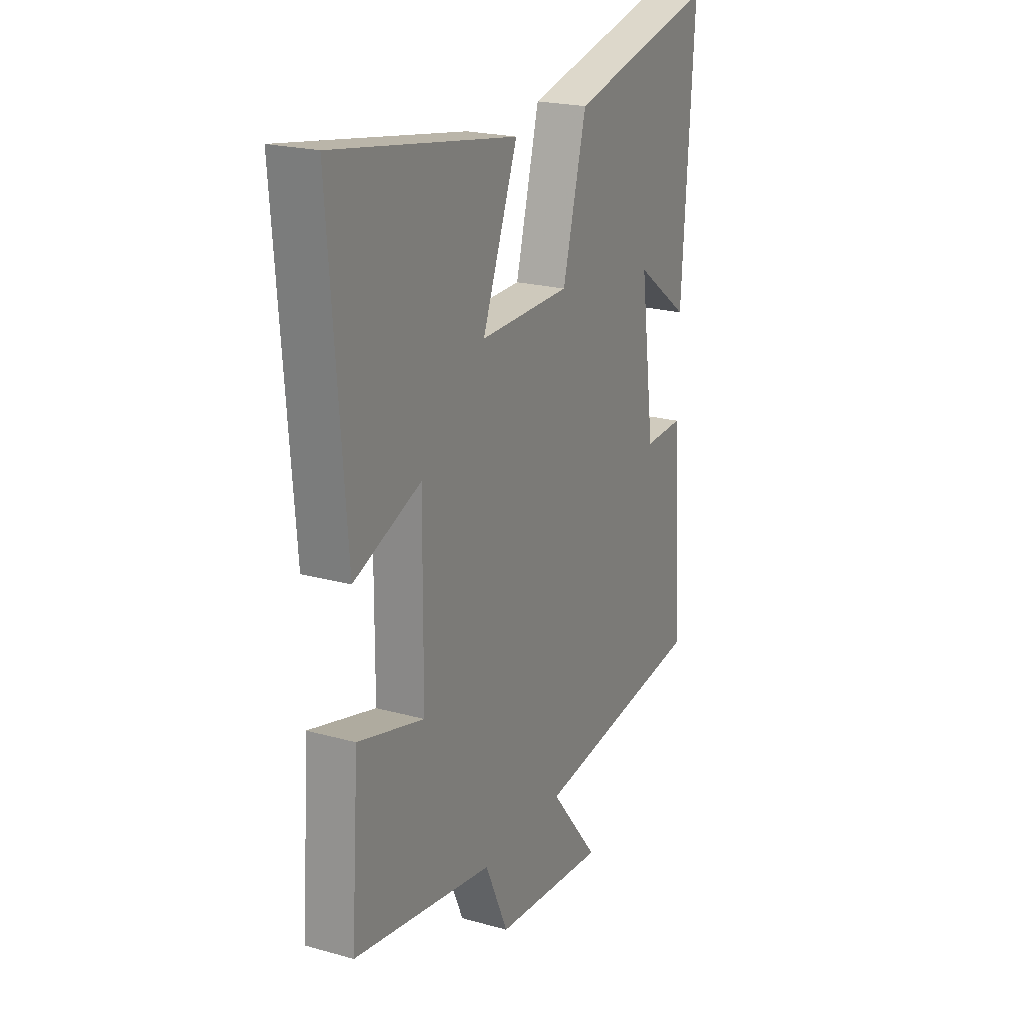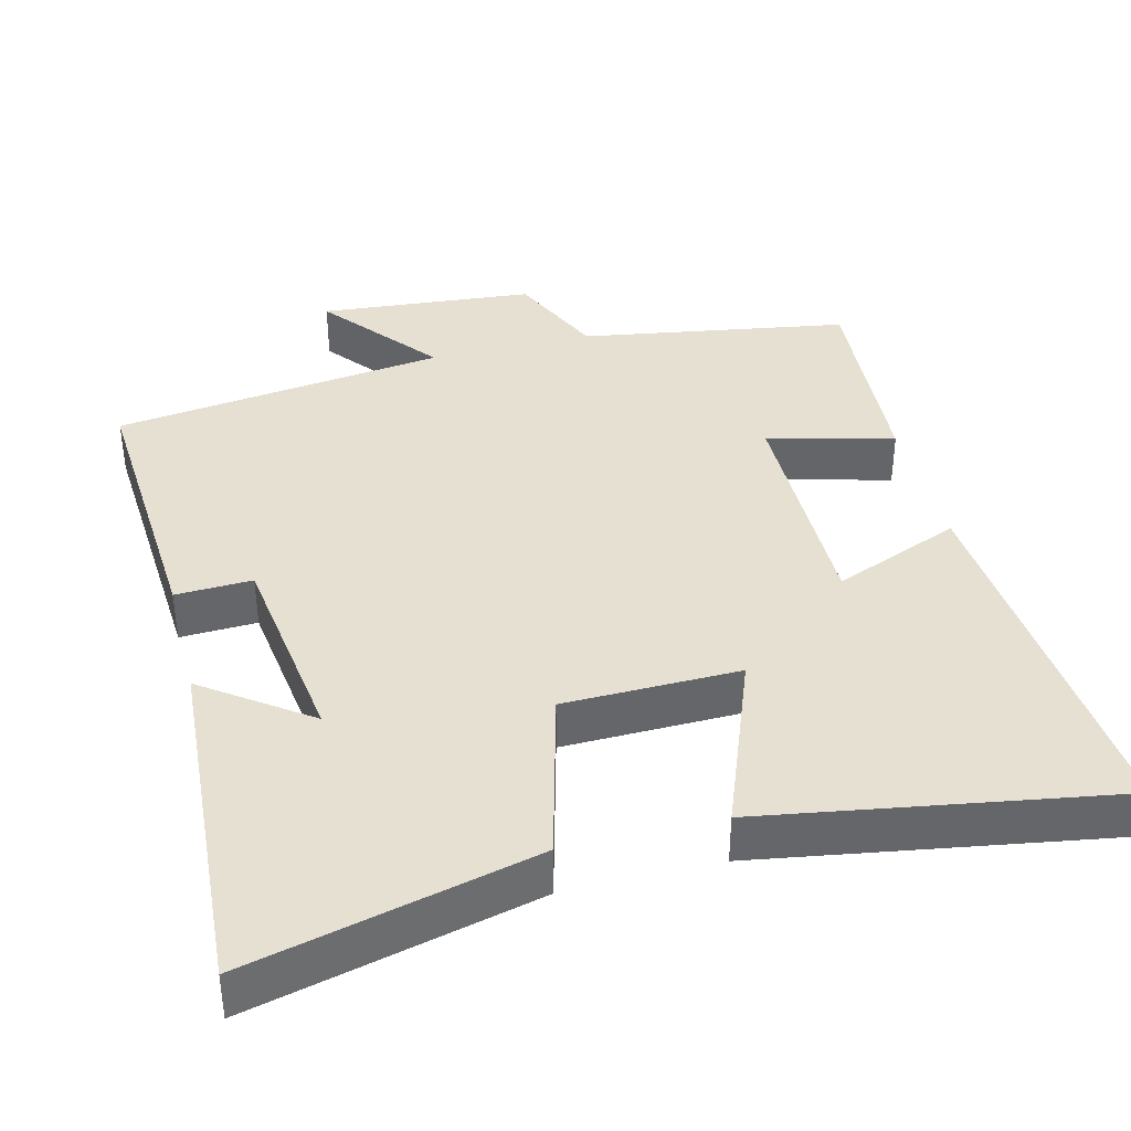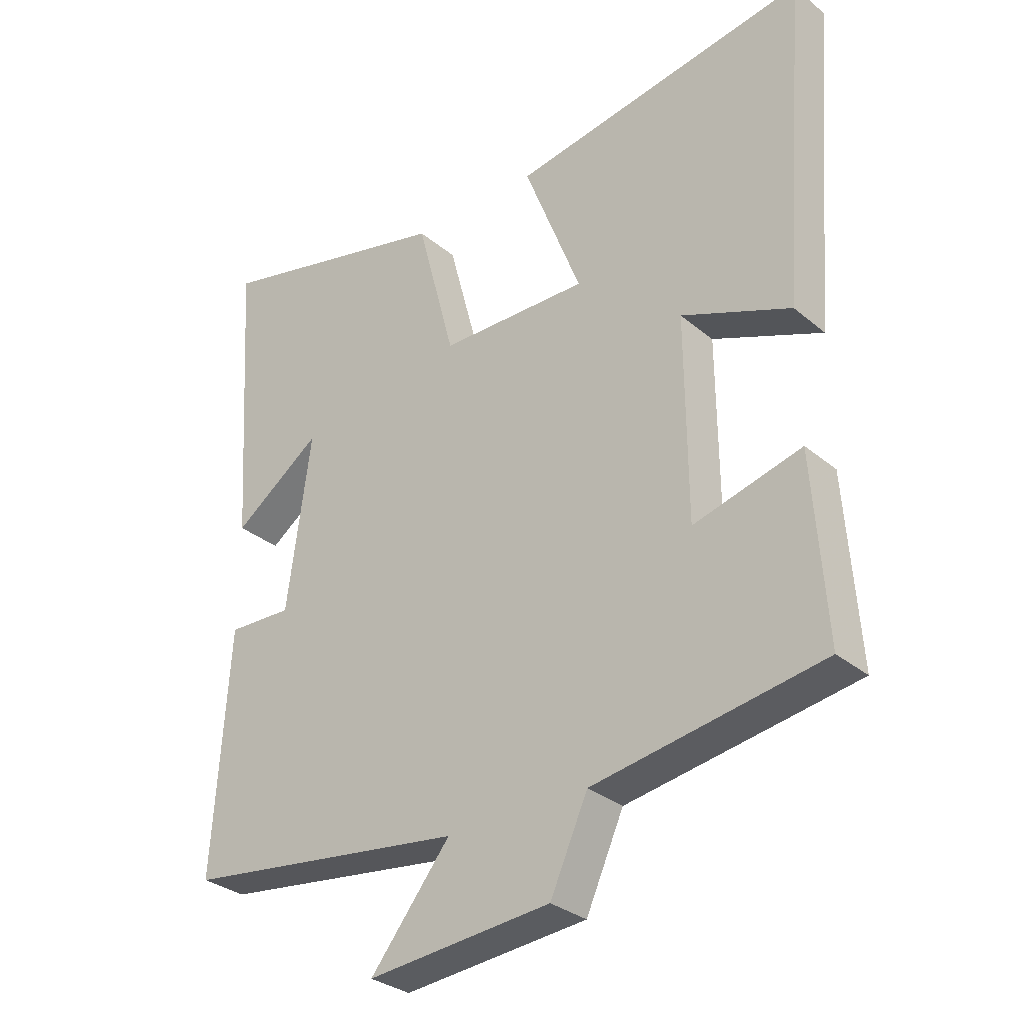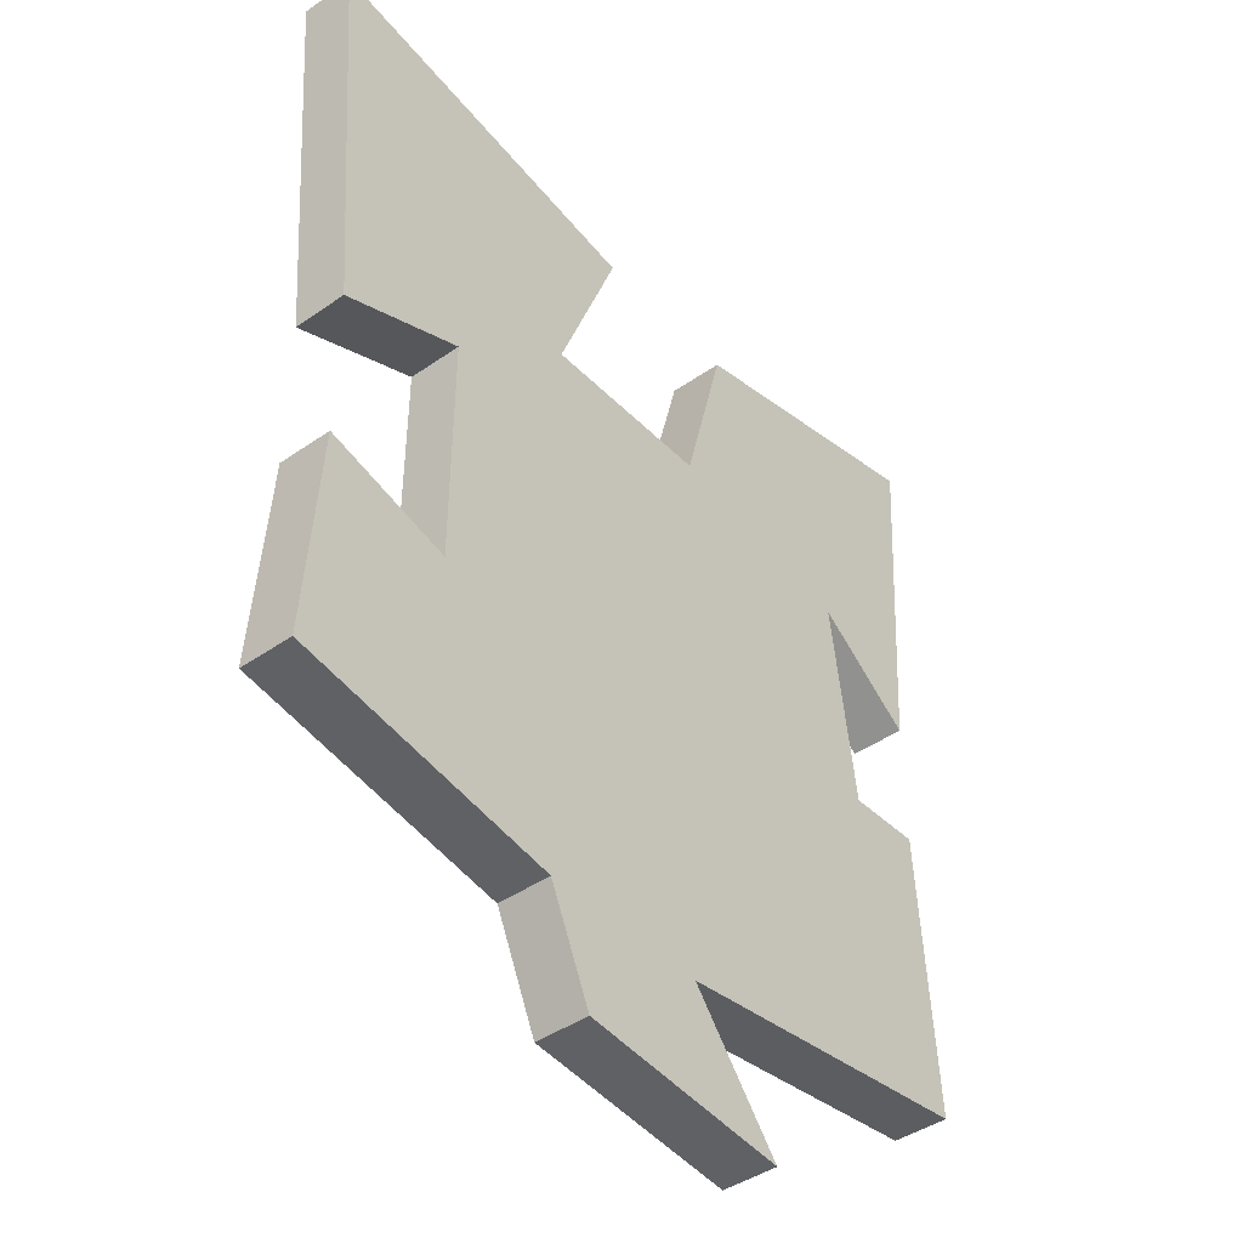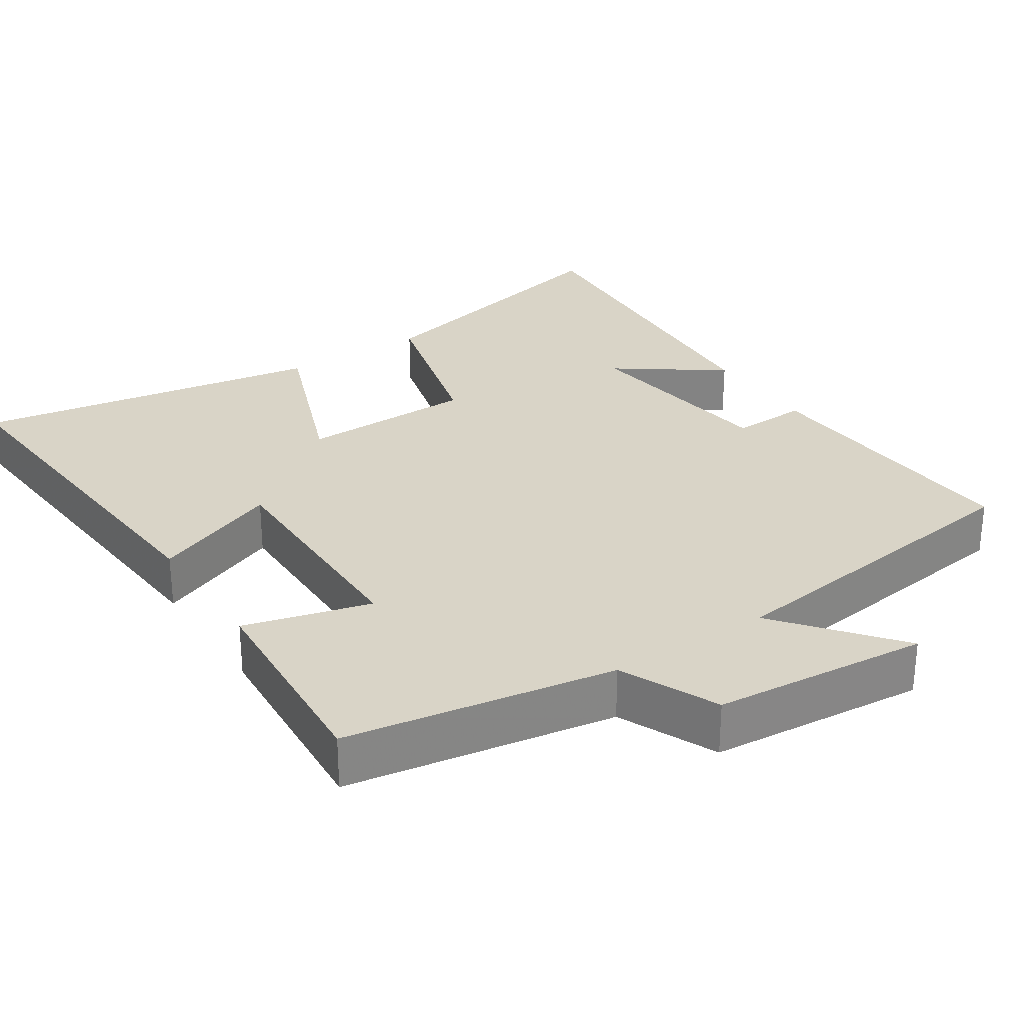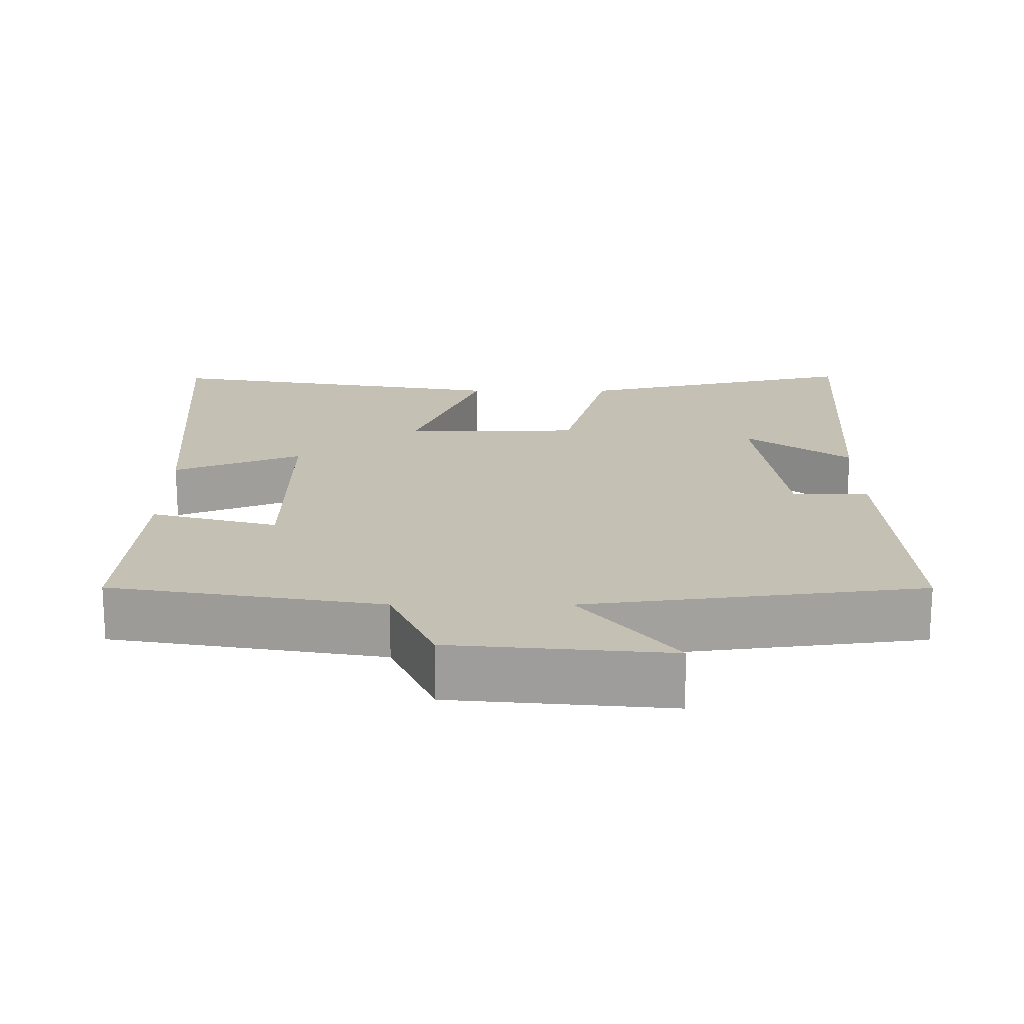
<metadata>
{"format":"obj","ext":"obj","renderer":"f3d","projection":"perspective","resolution":1024,"background":"white","views":[{"elev":21.5,"azim":116.2,"up":"+Z"},{"elev":38.5,"azim":-14.2,"up":"+Y"},{"elev":-31.1,"azim":40.4,"up":"+Z"},{"elev":-42.9,"azim":129.7,"up":"+Z"},{"elev":28.7,"azim":146.7,"up":"+Y"},{"elev":18.4,"azim":-179.9,"up":"+Y"}]}
</metadata>
<code>
v 0.541 0.07 0.579
v 0.5 0.07 0.057
v 0.326 0.07 0.127
v 0.328 0.07 -0.195
v 0.5 0.07 -0.149
v 0.52 0.07 -0.44
v 0.155 0.07 -0.5
v 0.095 0.07 -0.633
v -0.199 0.07 -0.659
v -0.071 0.07 -0.5
v -0.525 0.07 -0.44
v -0.5 0.07 -0.054
v -0.396 0.07 -0.058
v -0.358 0.07 0.222
v -0.5 0.07 0.12
v -0.531 0.07 0.593
v -0.144 0.07 0.5
v -0.082 0.07 0.265
v 0.156 0.07 0.261
v 0.064 0.07 0.5
v 0.541 0 0.579
v 0.5 0 0.057
v 0.326 0 0.127
v 0.328 0 -0.195
v 0.5 0 -0.149
v 0.52 0 -0.44
v 0.155 0 -0.5
v 0.095 0 -0.633
v -0.199 0 -0.659
v -0.071 0 -0.5
v -0.525 0 -0.44
v -0.5 0 -0.054
v -0.396 0 -0.058
v -0.358 0 0.222
v -0.5 0 0.12
v -0.531 0 0.593
v -0.144 0 0.5
v -0.082 0 0.265
v 0.156 0 0.261
v 0.064 0 0.5
f 19 20 1 2
f 16 17 18
f 14 15 16
f 14 16 18
f 13 14 18 19
f 10 11 12 13
f 7 8 9 10
f 4 5 6 7
f 3 4 7 10
f 19 2 3
f 3 10 13 19
f 22 21 40 39
f 38 37 36
f 36 35 34
f 38 36 34
f 39 38 34 33
f 33 32 31 30
f 30 29 28 27
f 27 26 25 24
f 30 27 24 23
f 23 22 39
f 39 33 30 23
f 1 21 22 2
f 2 22 23 3
f 3 23 24 4
f 4 24 25 5
f 5 25 26 6
f 6 26 27 7
f 7 27 28 8
f 8 28 29 9
f 9 29 30 10
f 10 30 31 11
f 11 31 32 12
f 12 32 33 13
f 13 33 34 14
f 14 34 35 15
f 15 35 36 16
f 16 36 37 17
f 17 37 38 18
f 18 38 39 19
f 19 39 40 20
f 20 40 21 1

</code>
